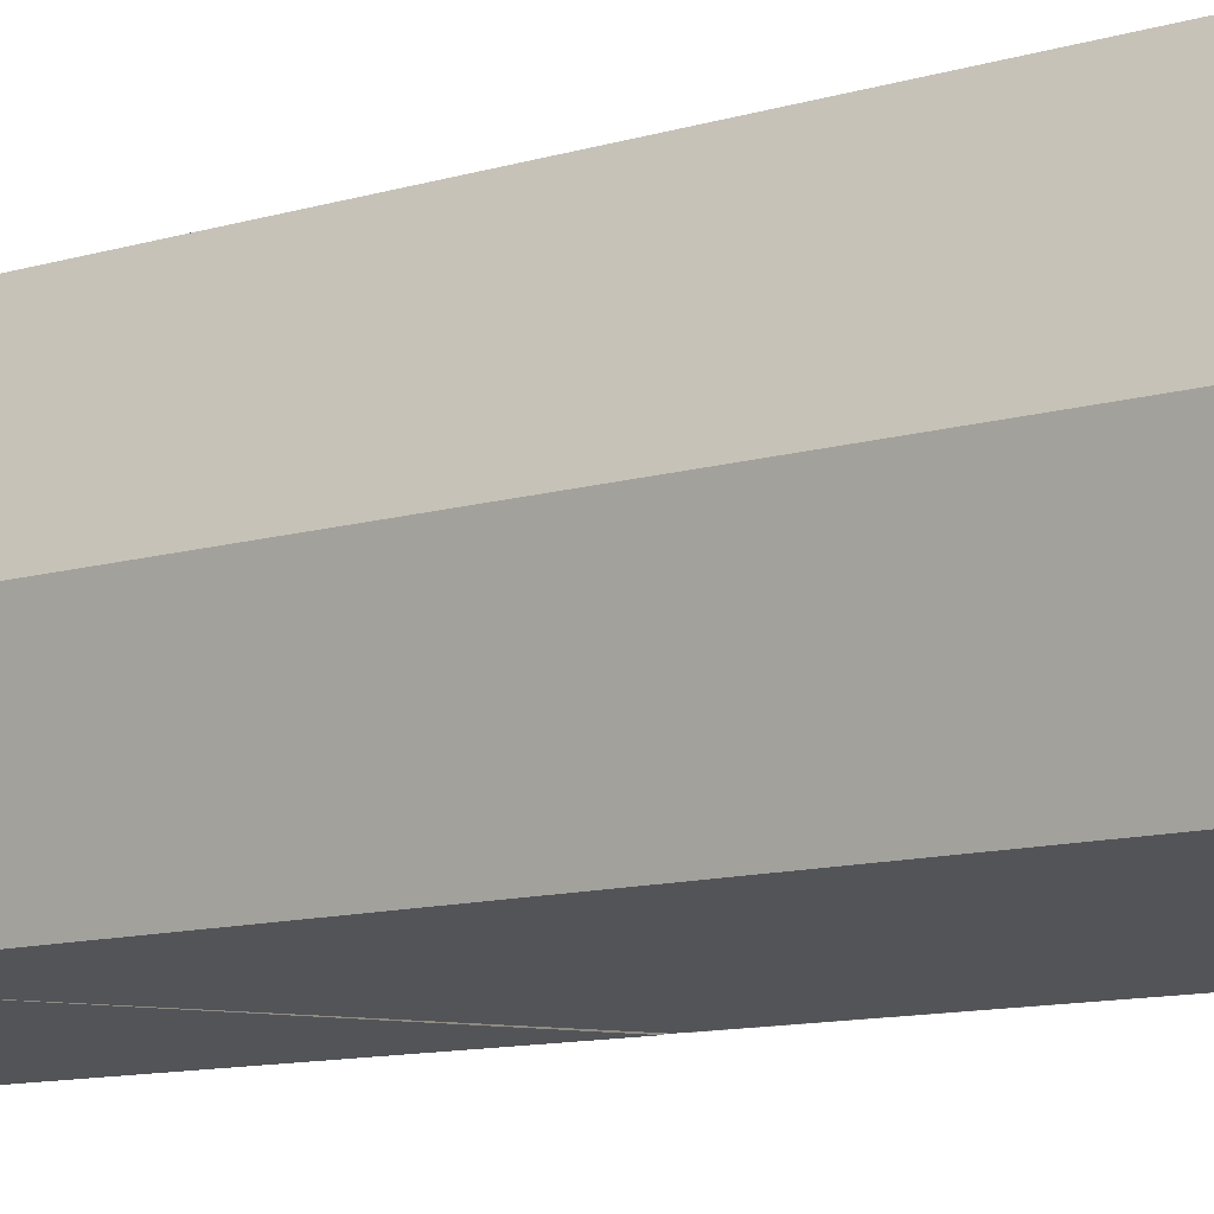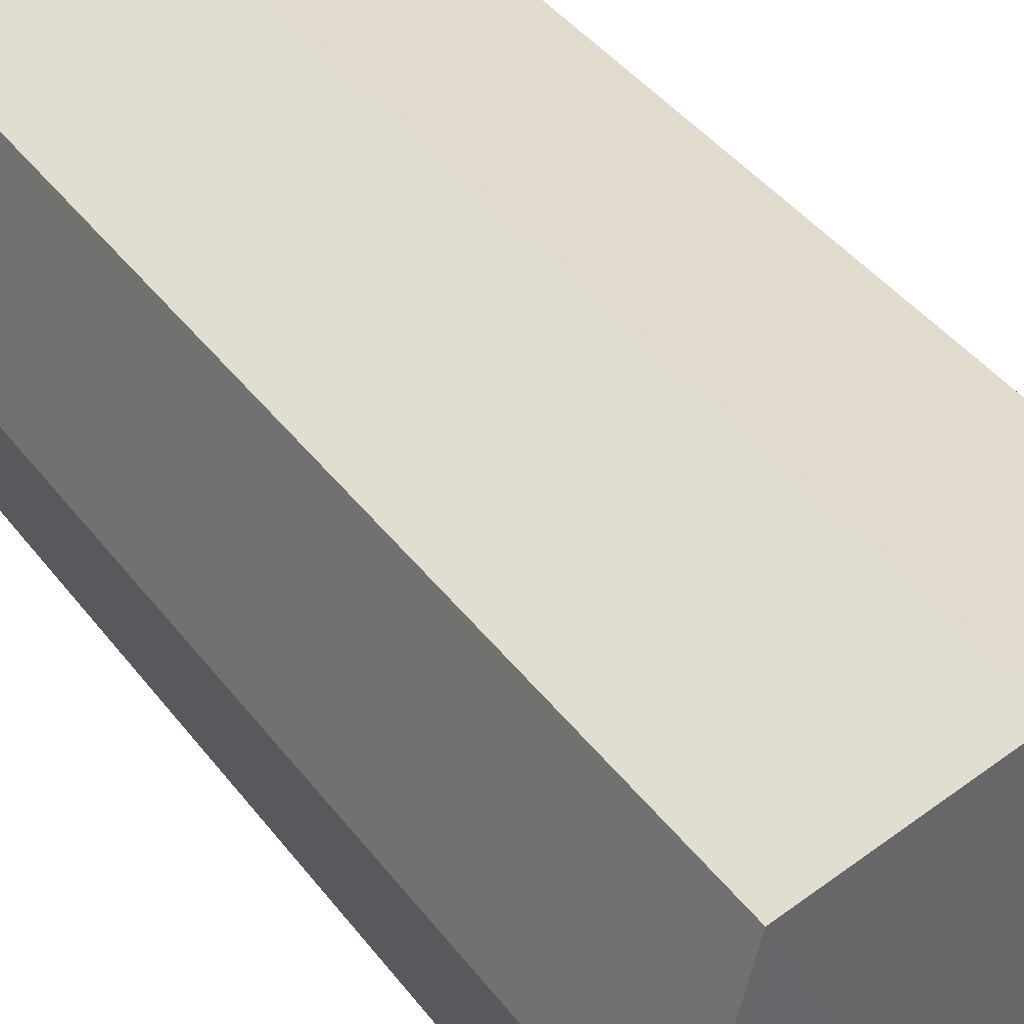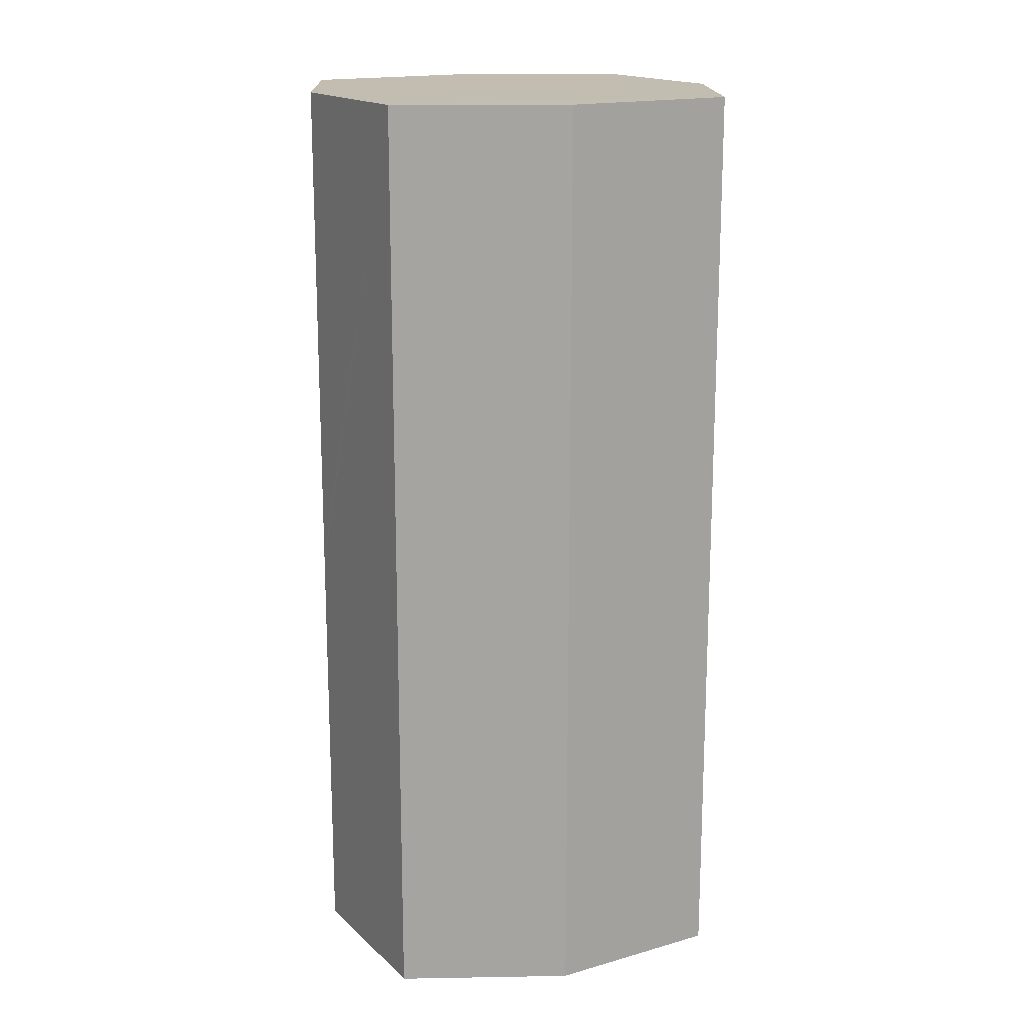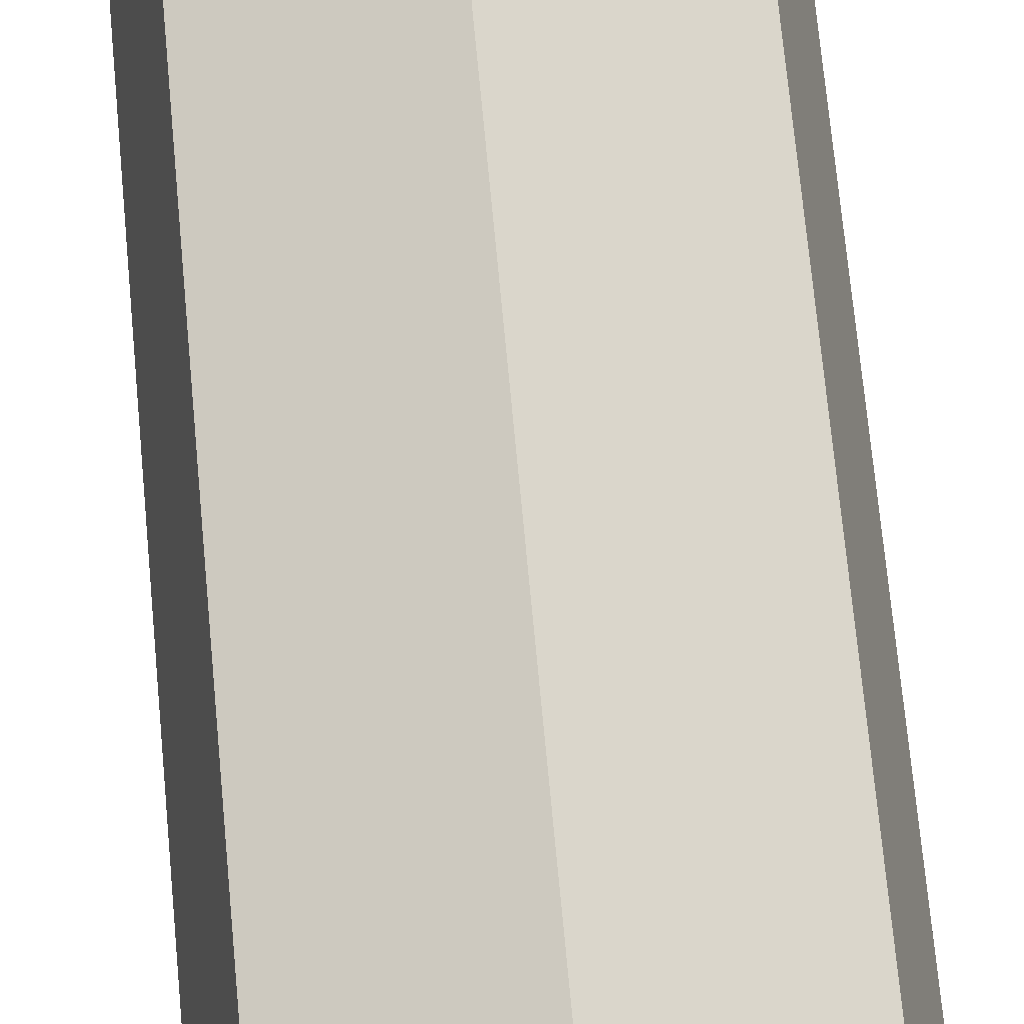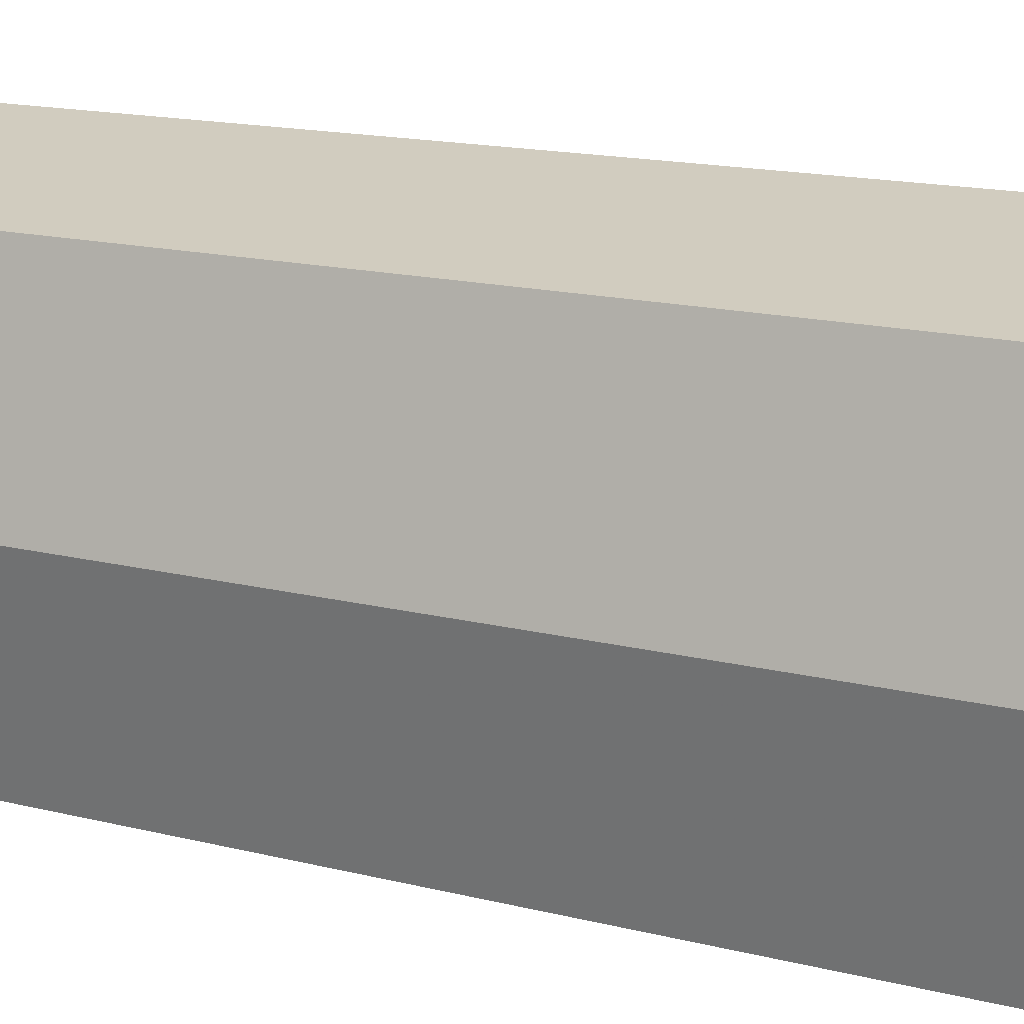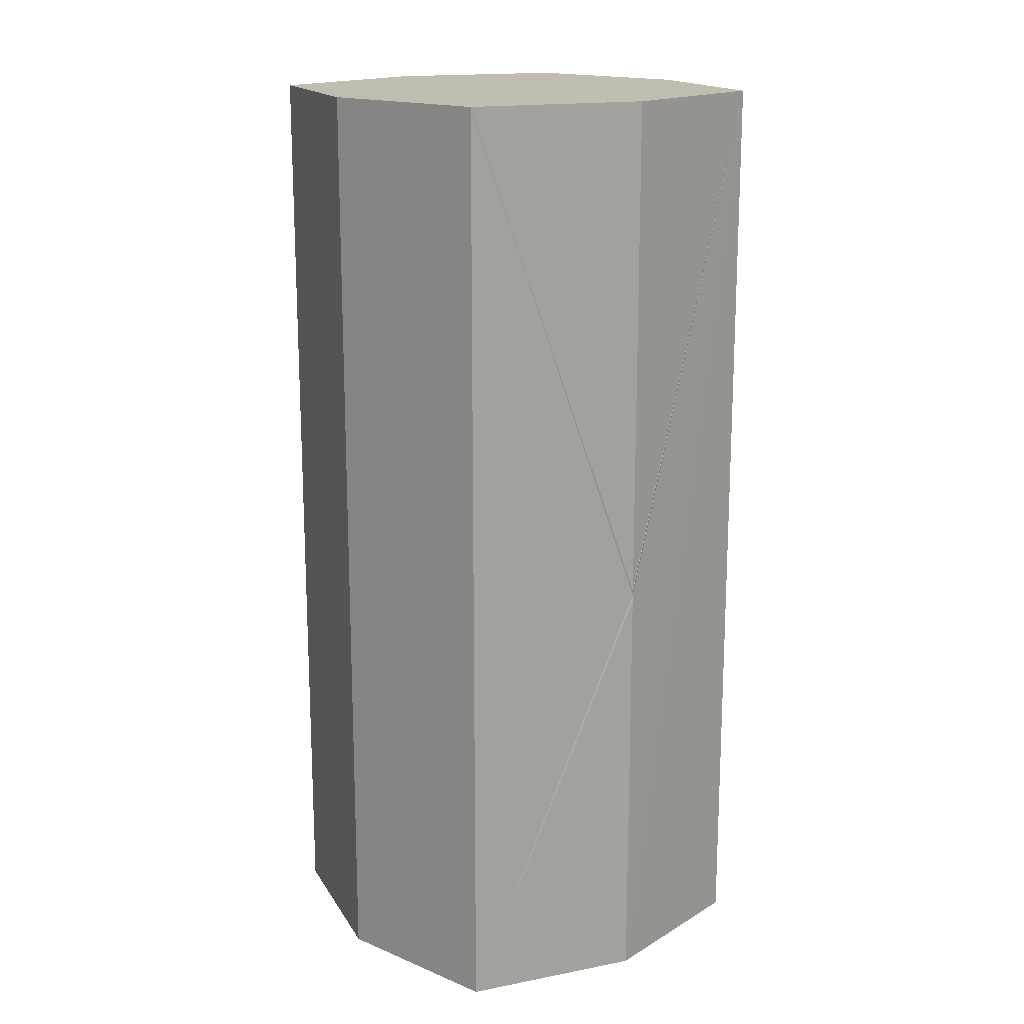
<metadata>
{"format":"obj","ext":"obj","renderer":"f3d","projection":"perspective","resolution":1024,"background":"white","views":[{"elev":-12.0,"azim":124.3,"up":"+Y"},{"elev":41.1,"azim":-33.5,"up":"+Y"},{"elev":16.8,"azim":74.1,"up":"+Z"},{"elev":74.3,"azim":174.6,"up":"+Y"},{"elev":14.2,"azim":120.3,"up":"+Y"},{"elev":16.7,"azim":-35.7,"up":"+Z"}]}
</metadata>
<code>
o 7270
v 2244 1887 22.93
v 2244 1887 22.93
v 2244 1887 22.93
v 2244 1887 22.71
v 2244 1887 22.93
v 2244 1887 22.71
v 2244 1887 22.93
v 2244 1887 22.71
v 2244 1887 22.71
v 2244 1887 22.71
v 2244 1887 22.93
v 2244 1887 22.71
v 2244 1887 22.93
v 2244 1887 22.93
v 2244 1887 22.93
v 2244 1887 22.71
v 2244 1887 22.93
v 2244 1887 22.71
v 2244 1887 22.71
v 2244 1887 22.71
v 2244 1887 22.81
v 2244 1887 22.71
v 2244 1887 22.93
v 2244 1887 22.93
v 2244 1887 22.71
v 2244 1887 22.71
v 2244 1887 22.71
v 2244 1887 22.93
v 2244 1887 22.71
v 2244 1887 22.93
v 2244 1887 22.93
v 2244 1887 22.71
v 2244 1887 22.93
v 2244 1887 22.93
v 2244 1887 22.93
v 2244 1887 22.93
v 2244 1887 22.93
v 2244 1887 22.81
v 2244 1887 22.93
v 2244 1887 22.71
v 2244 1887 22.71
v 2244 1887 22.71
v 2244 1887 22.71
v 2244 1887 22.71
v 2244 1887 22.93
v 2244 1887 22.81
v 2244 1887 22.81
v 2244 1887 22.93
v 2244 1887 22.81
v 2244 1887 22.81
v 2244 1887 22.81
v 2244 1887 22.81
v 2244 1887 22.81
v 2244 1887 22.81
v 2244 1887 22.81
v 2244 1887 22.81
v 2244 1887 22.81
v 2244 1887 22.81
v 2244 1887 22.81
v 2244 1887 22.81
v 2244 1887 22.81
v 2244 1887 22.81
v 2244 1887 22.81
v 2244 1887 22.81
v 2244 1887 22.81
v 2244 1887 22.81
v 2244 1887 22.81
v 2244 1887 22.81
v 2244 1887 22.81
v 2244 1887 22.81
v 2244 1887 22.81
v 2244 1887 22.81
v 2244 1887 22.81
v 2244 1887 22.81
v 2244 1887 22.81
v 2244 1887 22.81
v 2244 1887 22.81
f 1 2 3
f 4 2 5
f 6 5 7
f 8 4 9
f 9 6 10
f 8 11 12
f 13 6 14
f 15 16 13
f 12 17 18
f 18 19 20
f 21 19 22
f 17 23 24
f 17 25 26
f 27 26 25
f 28 22 29
f 30 27 1
f 31 32 30
f 31 33 34
f 34 28 14
f 14 35 36
f 37 24 35
f 38 35 24
f 1 38 39
f 37 40 25
f 41 25 40
f 10 40 42
f 43 28 10
f 44 45 43
f 41 28 46
f 46 28 47
f 47 28 38
f 48 46 47
f 48 47 38
f 27 46 48
f 47 49 50
f 51 50 52
f 38 53 54
f 55 54 56
f 57 58 54
f 59 57 60
f 61 58 62
f 61 63 62
f 57 63 64
f 59 65 62
f 66 65 62
f 66 65 67
f 68 69 67
f 70 64 71
f 27 64 72
f 27 73 64
f 74 73 75
f 76 77 73

</code>
